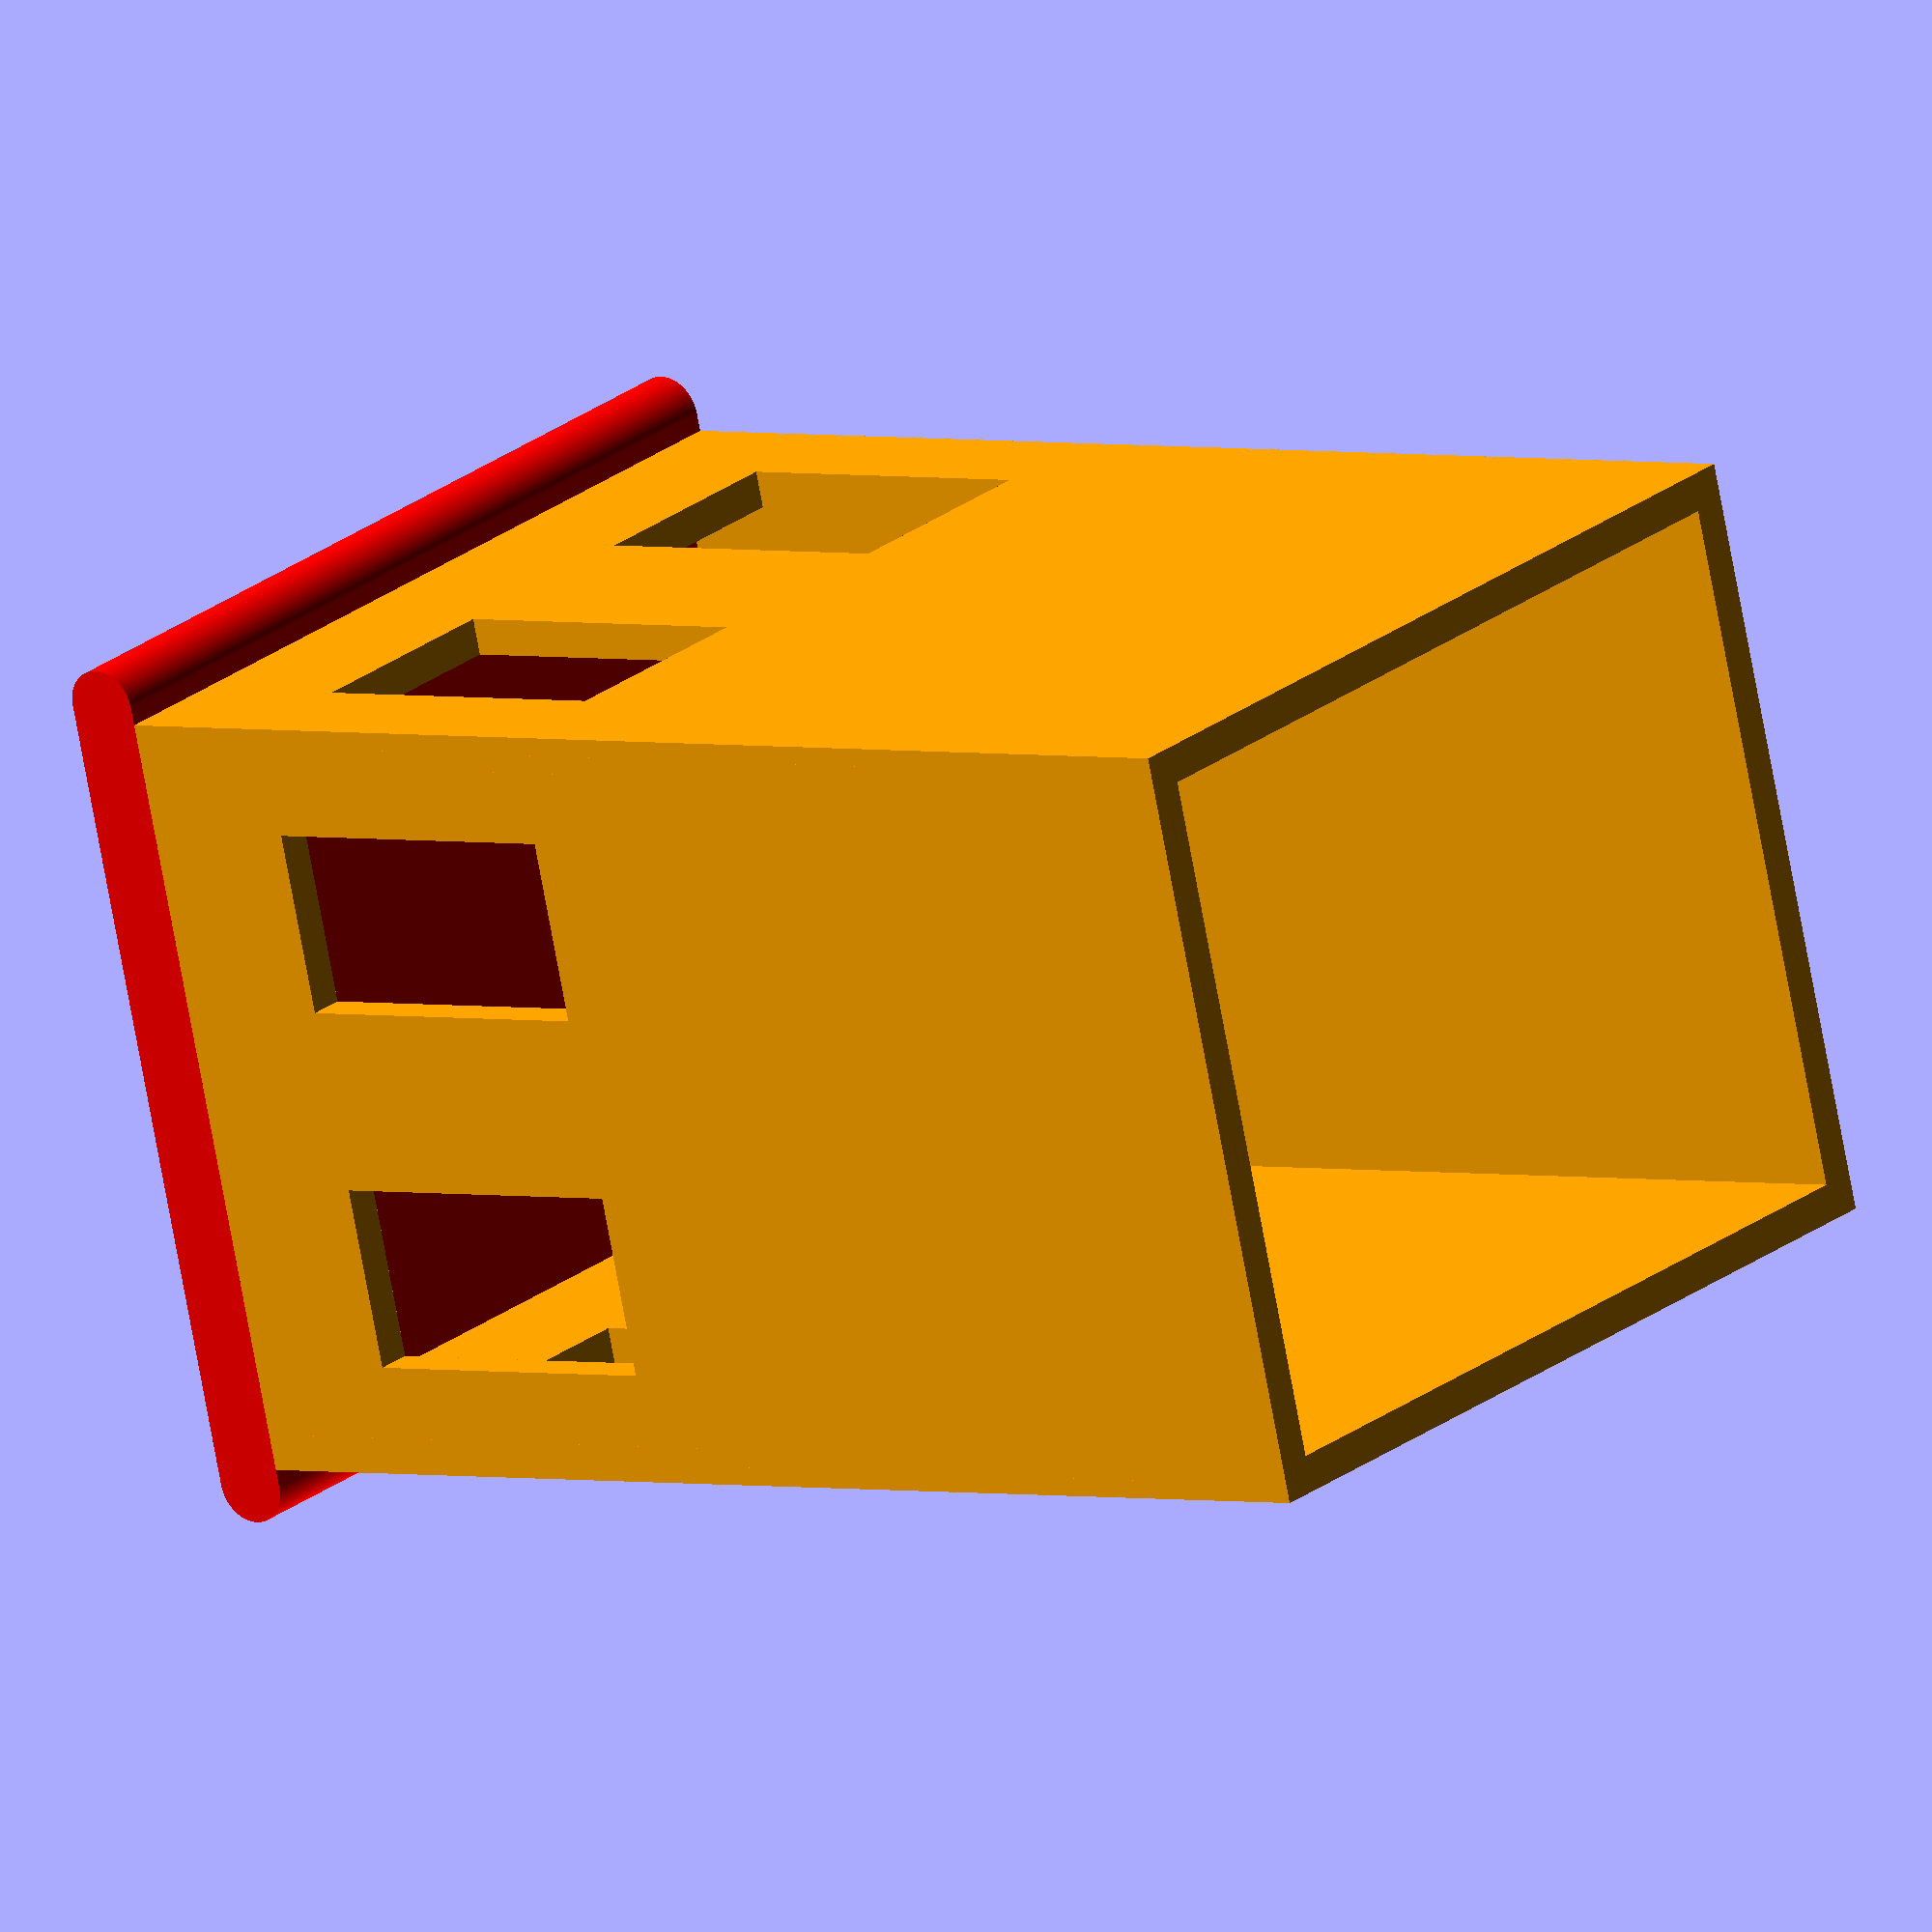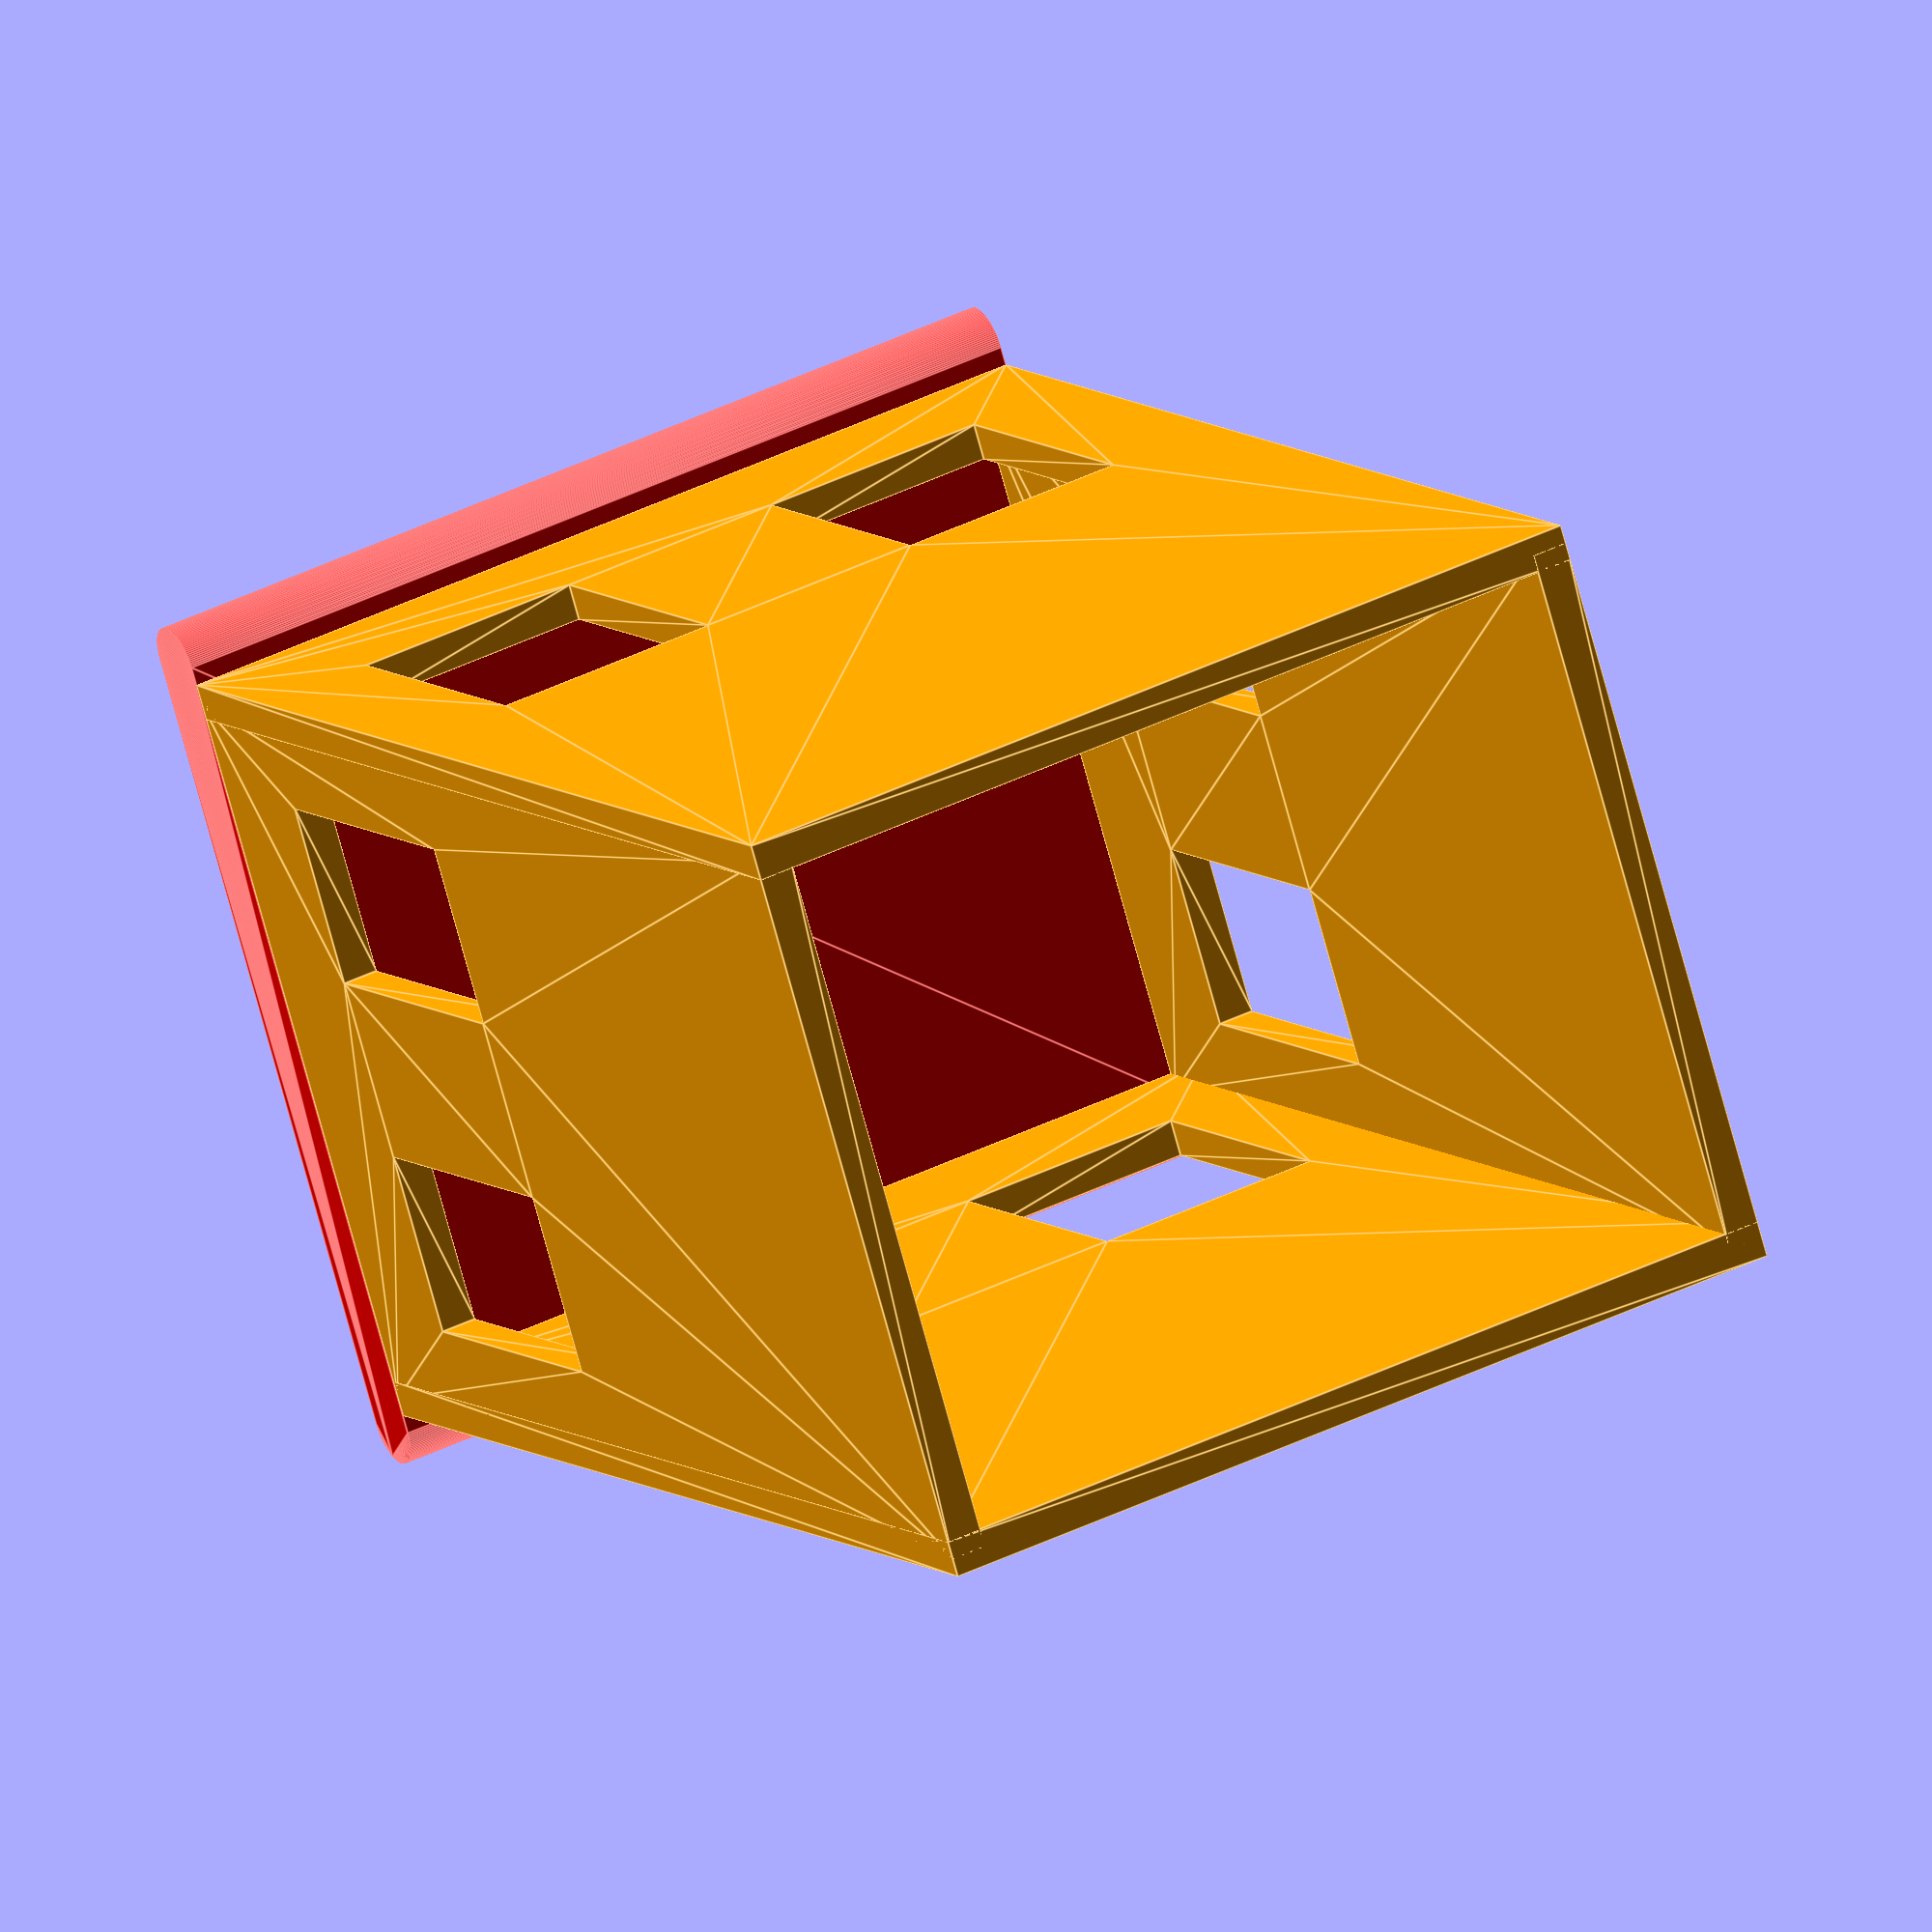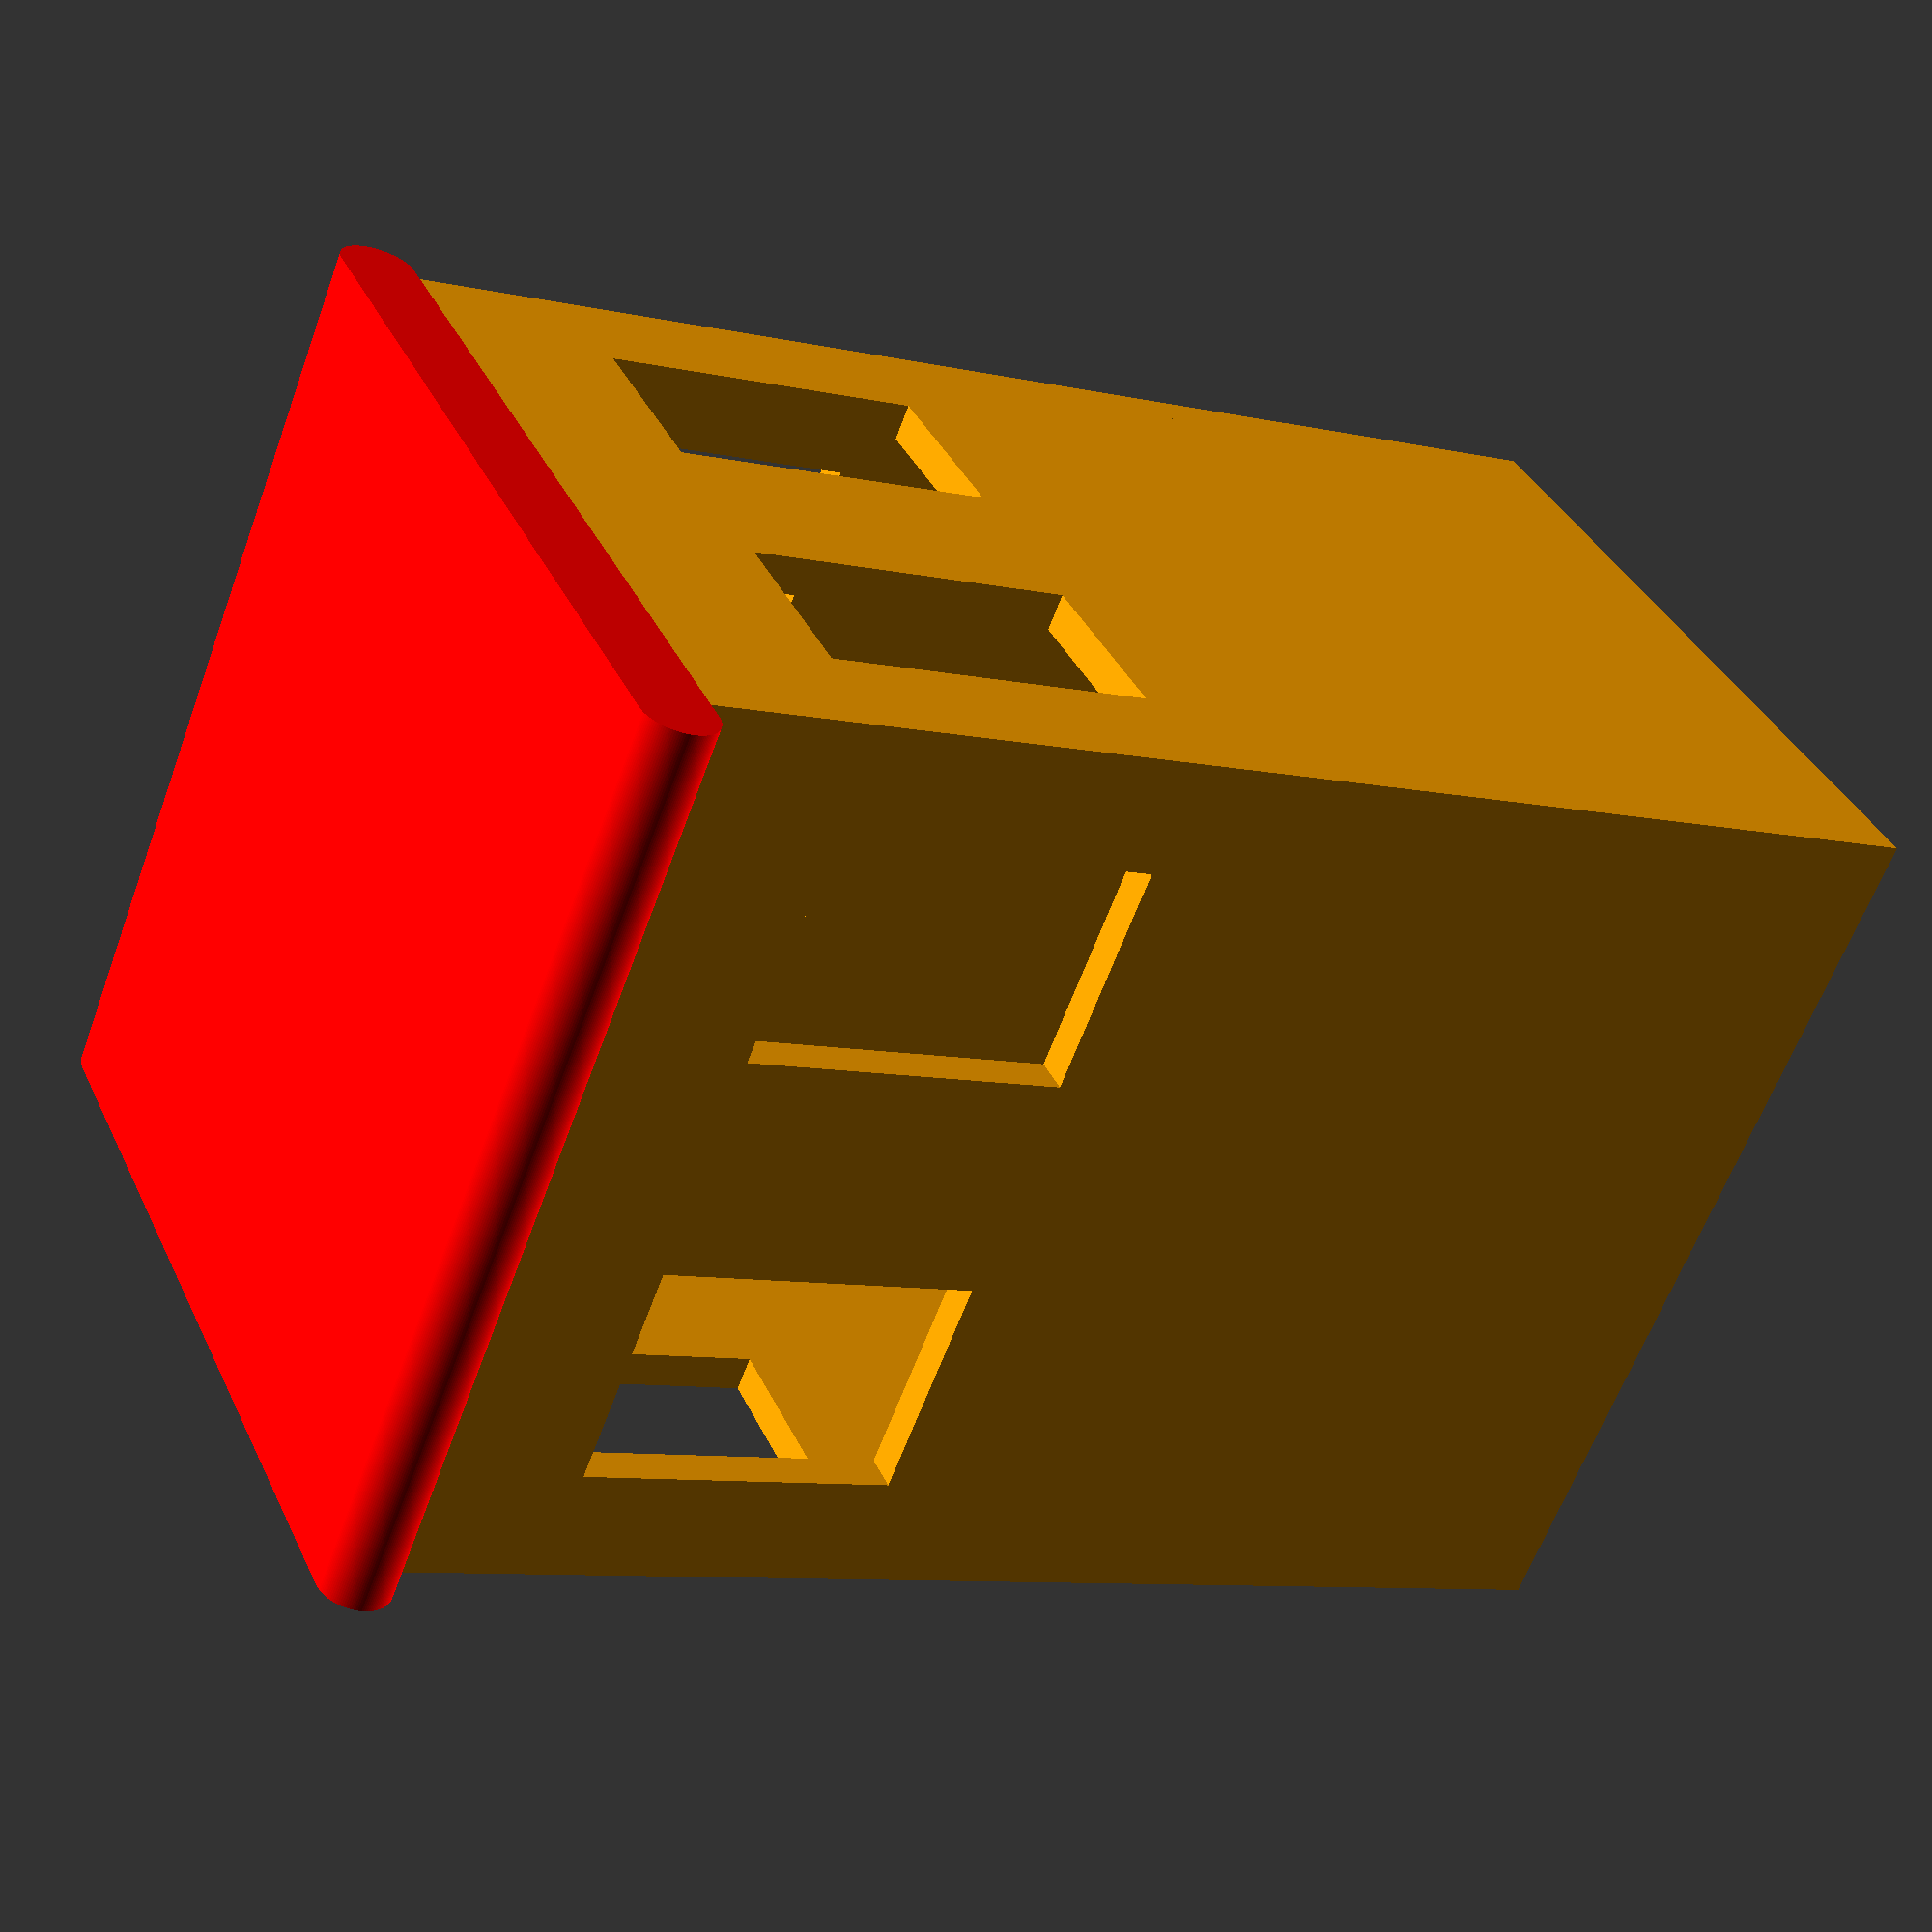
<openscad>
///////////////////////////////////////////////////////////////////////////////
// Filename 		: Cabin.scad
// Main Module   	: Train
// Sub-module	: Cabin
// Version  		: v1.0
// Category 		: Transportation
// Modified 		: 14 Sept 2016
// Author   		: Jason Yeo
///////////////////////////////////////////////////////////////////////////////
// Refer to drawing for Train - Dimension parameters.
//
// A SIMPLE CABIN
// 
///////////////////////////////////////////////////////////////////////////////
//wall();
$fn=120;
Cabin();

module Cabin(l1=50, b1=40, h1=70, t1=2)
{
	translate([-l1/2+t1/2,0,0]) rotate([-90,0,-90]) wall(b1,h1,t1,2);
	translate([+l1/2-t1/2,0,0]) rotate([-90,0,+90]) wall(b1,h1,t1,2);
	translate([0,-b1/2,0]) rotate([-90,0,0]) wall(l1,h1,t1,2);
	translate([0,+b1/2,0]) rotate([-90,0,0]) wall(l1,h1,t1,2);
    color("Red")hull(){
	translate([0,-b1/2-t1,h1/2+t1]) rotate([0,90,0]) cylinder(l1, t1, t1, true);
	translate([0,+b1/2+t1,h1/2+t1]) rotate([0,90,0]) cylinder(l1, t1, t1, true);
    }
}

module wall(width = 150, height = 150, thickness = 2, noOfWindows = 2)
{
	windowHeight = height / (noOfWindows + 2);
	windowWidth = width / (noOfWindows + 2);
	echo("width=",width, windowWidth, windowHeight);
	color("Orange")
    translate([0,0,-thickness/2])linear_extrude(thickness)
	difference(){
		square([width, height], center=true);
		for(i=[0:noOfWindows-1])
			translate([width/2-windowWidth-windowWidth*i*2, -height/4, 0]) square([windowWidth, windowHeight], center=true);
	}
}
</openscad>
<views>
elev=177.7 azim=16.6 roll=50.8 proj=o view=solid
elev=352.2 azim=196.9 roll=154.9 proj=o view=edges
elev=8.7 azim=311.3 roll=58.6 proj=p view=solid
</views>
